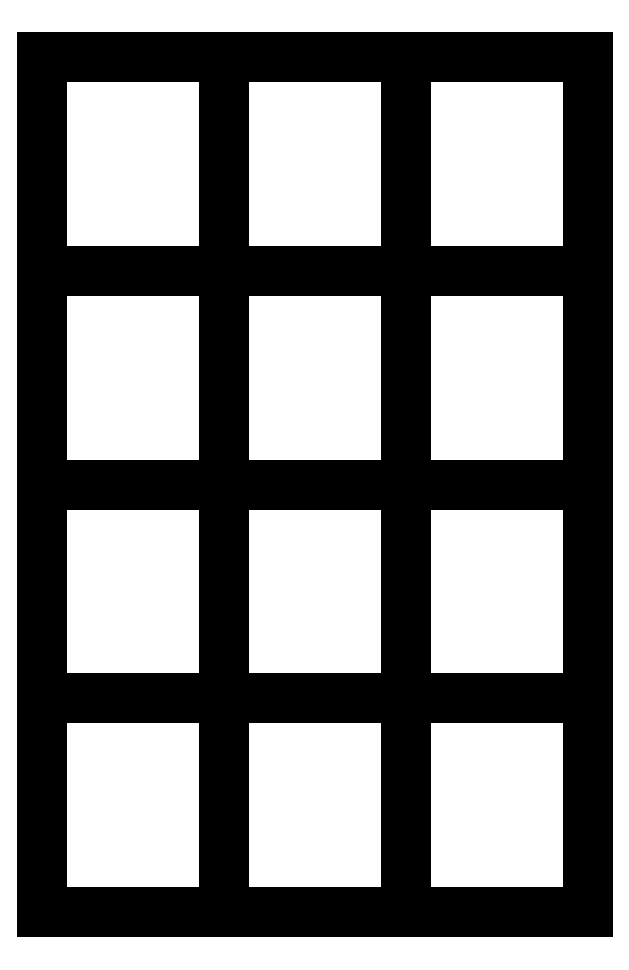
<metadata>
{"format":"dxf","ext":"dxf","renderer":"ezdxf+matplotlib","layout":"modelspace","background":"white","min_lineweight":24,"dpi":150}
</metadata>
<code>
0
SECTION
2
ENTITIES
0
LINE
8
0
10
0
20
0
30
0
11
0
21
0
31
5.512
0
LINE
8
0
10
0
20
6.985
30
0
11
0
21
6.985
31
5.512
0
LINE
8
0
10
0
20
0
30
5.512
11
0
21
6.985
31
5.512
0
LINE
8
0
10
5.939
20
0
30
0
11
5.939
21
0
31
5.512
0
LINE
8
0
10
5.939
20
6.985
30
0
11
5.939
21
6.985
31
5.512
0
LINE
8
0
10
5.939
20
0
30
5.512
11
5.939
21
6.985
31
5.512
0
LINE
8
0
10
0
20
0
30
5.512
11
5.939
21
9e-16
31
5.512
0
LINE
8
0
10
0
20
6.985
30
5.512
11
5.939
21
6.985
31
5.512
0
LINE
8
0
10
0
20
0
30
5.512
11
0
21
0
31
11.02
0
LINE
8
0
10
0
20
6.985
30
5.512
11
0
21
6.985
31
11.02
0
LINE
8
0
10
0
20
0
30
11.02
11
0
21
6.985
31
11.02
0
LINE
8
0
10
5.939
20
0
30
5.512
11
5.939
21
0
31
11.02
0
LINE
8
0
10
5.939
20
6.985
30
5.512
11
5.939
21
6.985
31
11.02
0
LINE
8
0
10
5.939
20
0
30
11.02
11
5.939
21
6.985
31
11.02
0
LINE
8
0
10
0
20
0
30
11.02
11
5.939
21
9e-16
31
11.02
0
LINE
8
0
10
0
20
6.985
30
11.02
11
5.939
21
6.985
31
11.02
0
LINE
8
0
10
0
20
0
30
11.02
11
0
21
0
31
16.53
0
LINE
8
0
10
0
20
6.985
30
11.02
11
0
21
6.985
31
16.53
0
LINE
8
0
10
0
20
0
30
16.53
11
0
21
6.985
31
16.53
0
LINE
8
0
10
5.939
20
0
30
11.02
11
5.939
21
0
31
16.53
0
LINE
8
0
10
5.939
20
6.985
30
11.02
11
5.939
21
6.985
31
16.53
0
LINE
8
0
10
5.939
20
0
30
16.53
11
5.939
21
6.985
31
16.53
0
LINE
8
0
10
0
20
0
30
16.53
11
5.939
21
9e-16
31
16.53
0
LINE
8
0
10
0
20
6.985
30
16.53
11
5.939
21
6.985
31
16.53
0
LINE
8
0
10
-1e-15
20
13.97
30
0
11
-1e-15
21
13.97
31
5.512
0
LINE
8
0
10
-1e-15
20
6.985
30
5.512
11
-1e-15
21
13.97
31
5.512
0
LINE
8
0
10
5.939
20
13.97
30
0
11
5.939
21
13.97
31
5.512
0
LINE
8
0
10
5.939
20
6.985
30
5.512
11
5.939
21
13.97
31
5.512
0
LINE
8
0
10
-1e-15
20
13.97
30
5.512
11
5.939
21
13.97
31
5.512
0
LINE
8
0
10
-1e-15
20
13.97
30
5.512
11
-1e-15
21
13.97
31
11.02
0
LINE
8
0
10
-1e-15
20
6.985
30
11.02
11
-1e-15
21
13.97
31
11.02
0
LINE
8
0
10
5.939
20
13.97
30
5.512
11
5.939
21
13.97
31
11.02
0
LINE
8
0
10
5.939
20
6.985
30
11.02
11
5.939
21
13.97
31
11.02
0
LINE
8
0
10
-1e-15
20
13.97
30
11.02
11
5.939
21
13.97
31
11.02
0
LINE
8
0
10
-1e-15
20
13.97
30
11.02
11
-1e-15
21
13.97
31
16.53
0
LINE
8
0
10
-1e-15
20
6.985
30
16.53
11
-1e-15
21
13.97
31
16.53
0
LINE
8
0
10
5.939
20
13.97
30
11.02
11
5.939
21
13.97
31
16.53
0
LINE
8
0
10
5.939
20
6.985
30
16.53
11
5.939
21
13.97
31
16.53
0
LINE
8
0
10
-1e-15
20
13.97
30
16.53
11
5.939
21
13.97
31
16.53
0
LINE
8
0
10
11.88
20
9e-16
30
0
11
11.88
21
9e-16
31
5.512
0
LINE
8
0
10
11.88
20
6.985
30
0
11
11.88
21
6.985
31
5.512
0
LINE
8
0
10
11.88
20
9e-16
30
5.512
11
11.88
21
6.985
31
5.512
0
LINE
8
0
10
5.939
20
9e-16
30
5.512
11
11.88
21
1.8e-15
31
5.512
0
LINE
8
0
10
5.939
20
6.985
30
5.512
11
11.88
21
6.985
31
5.512
0
LINE
8
0
10
11.88
20
9e-16
30
5.512
11
11.88
21
9e-16
31
11.02
0
LINE
8
0
10
11.88
20
6.985
30
5.512
11
11.88
21
6.985
31
11.02
0
LINE
8
0
10
11.88
20
9e-16
30
11.02
11
11.88
21
6.985
31
11.02
0
LINE
8
0
10
5.939
20
9e-16
30
11.02
11
11.88
21
1.8e-15
31
11.02
0
LINE
8
0
10
5.939
20
6.985
30
11.02
11
11.88
21
6.985
31
11.02
0
LINE
8
0
10
11.88
20
9e-16
30
11.02
11
11.88
21
9e-16
31
16.53
0
LINE
8
0
10
11.88
20
6.985
30
11.02
11
11.88
21
6.985
31
16.53
0
LINE
8
0
10
11.88
20
9e-16
30
16.53
11
11.88
21
6.985
31
16.53
0
LINE
8
0
10
5.939
20
9e-16
30
16.53
11
11.88
21
1.8e-15
31
16.53
0
LINE
8
0
10
5.939
20
6.985
30
16.53
11
11.88
21
6.985
31
16.53
0
LINE
8
0
10
11.88
20
13.97
30
0
11
11.88
21
13.97
31
5.512
0
LINE
8
0
10
11.88
20
6.985
30
5.512
11
11.88
21
13.97
31
5.512
0
LINE
8
0
10
5.939
20
13.97
30
5.512
11
11.88
21
13.97
31
5.512
0
LINE
8
0
10
11.88
20
13.97
30
5.512
11
11.88
21
13.97
31
11.02
0
LINE
8
0
10
11.88
20
6.985
30
11.02
11
11.88
21
13.97
31
11.02
0
LINE
8
0
10
5.939
20
13.97
30
11.02
11
11.88
21
13.97
31
11.02
0
LINE
8
0
10
11.88
20
13.97
30
11.02
11
11.88
21
13.97
31
16.53
0
LINE
8
0
10
11.88
20
6.985
30
16.53
11
11.88
21
13.97
31
16.53
0
LINE
8
0
10
5.939
20
13.97
30
16.53
11
11.88
21
13.97
31
16.53
0
LINE
8
0
10
17.82
20
1.8e-15
30
0
11
17.82
21
1.8e-15
31
5.512
0
LINE
8
0
10
17.82
20
6.985
30
0
11
17.82
21
6.985
31
5.512
0
LINE
8
0
10
17.82
20
1.8e-15
30
5.512
11
17.82
21
6.985
31
5.512
0
LINE
8
0
10
11.88
20
1.8e-15
30
5.512
11
17.82
21
2.8e-15
31
5.512
0
LINE
8
0
10
11.88
20
6.985
30
5.512
11
17.82
21
6.985
31
5.512
0
LINE
8
0
10
17.82
20
1.8e-15
30
5.512
11
17.82
21
1.8e-15
31
11.02
0
LINE
8
0
10
17.82
20
6.985
30
5.512
11
17.82
21
6.985
31
11.02
0
LINE
8
0
10
17.82
20
1.8e-15
30
11.02
11
17.82
21
6.985
31
11.02
0
LINE
8
0
10
11.88
20
1.8e-15
30
11.02
11
17.82
21
2.8e-15
31
11.02
0
LINE
8
0
10
11.88
20
6.985
30
11.02
11
17.82
21
6.985
31
11.02
0
LINE
8
0
10
17.82
20
1.8e-15
30
11.02
11
17.82
21
1.8e-15
31
16.53
0
LINE
8
0
10
17.82
20
6.985
30
11.02
11
17.82
21
6.985
31
16.53
0
LINE
8
0
10
17.82
20
1.8e-15
30
16.53
11
17.82
21
6.985
31
16.53
0
LINE
8
0
10
11.88
20
1.8e-15
30
16.53
11
17.82
21
2.8e-15
31
16.53
0
LINE
8
0
10
11.88
20
6.985
30
16.53
11
17.82
21
6.985
31
16.53
0
LINE
8
0
10
17.82
20
13.97
30
0
11
17.82
21
13.97
31
5.512
0
LINE
8
0
10
17.82
20
6.985
30
5.512
11
17.82
21
13.97
31
5.512
0
LINE
8
0
10
11.88
20
13.97
30
5.512
11
17.82
21
13.97
31
5.512
0
LINE
8
0
10
17.82
20
13.97
30
5.512
11
17.82
21
13.97
31
11.02
0
LINE
8
0
10
17.82
20
6.985
30
11.02
11
17.82
21
13.97
31
11.02
0
LINE
8
0
10
11.88
20
13.97
30
11.02
11
17.82
21
13.97
31
11.02
0
LINE
8
0
10
17.82
20
13.97
30
11.02
11
17.82
21
13.97
31
16.53
0
LINE
8
0
10
17.82
20
6.985
30
16.53
11
17.82
21
13.97
31
16.53
0
LINE
8
0
10
11.88
20
13.97
30
16.53
11
17.82
21
13.97
31
16.53
0
LINE
8
0
10
0
20
20.96
30
0
11
0
21
20.96
31
5.512
0
LINE
8
0
10
0
20
13.97
30
5.512
11
0
21
20.96
31
5.512
0
LINE
8
0
10
5.939
20
20.96
30
0
11
5.939
21
20.96
31
5.512
0
LINE
8
0
10
5.939
20
13.97
30
5.512
11
5.939
21
20.96
31
5.512
0
LINE
8
0
10
0
20
20.96
30
5.512
11
5.939
21
20.96
31
5.512
0
LINE
8
0
10
0
20
20.96
30
5.512
11
0
21
20.96
31
11.02
0
LINE
8
0
10
0
20
13.97
30
11.02
11
0
21
20.96
31
11.02
0
LINE
8
0
10
5.939
20
20.96
30
5.512
11
5.939
21
20.96
31
11.02
0
LINE
8
0
10
5.939
20
13.97
30
11.02
11
5.939
21
20.96
31
11.02
0
LINE
8
0
10
0
20
20.96
30
11.02
11
5.939
21
20.96
31
11.02
0
LINE
8
0
10
0
20
20.96
30
11.02
11
0
21
20.96
31
16.53
0
LINE
8
0
10
0
20
13.97
30
16.53
11
0
21
20.96
31
16.53
0
LINE
8
0
10
5.939
20
20.96
30
11.02
11
5.939
21
20.96
31
16.53
0
LINE
8
0
10
5.939
20
13.97
30
16.53
11
5.939
21
20.96
31
16.53
0
LINE
8
0
10
0
20
20.96
30
16.53
11
5.939
21
20.96
31
16.53
0
LINE
8
0
10
-1e-15
20
27.94
30
0
11
-1e-15
21
27.94
31
5.512
0
LINE
8
0
10
-1e-15
20
20.96
30
5.512
11
-1e-15
21
27.94
31
5.512
0
LINE
8
0
10
5.939
20
27.94
30
0
11
5.939
21
27.94
31
5.512
0
LINE
8
0
10
5.939
20
20.96
30
5.512
11
5.939
21
27.94
31
5.512
0
LINE
8
0
10
-1e-15
20
27.94
30
5.512
11
5.939
21
27.94
31
5.512
0
LINE
8
0
10
-1e-15
20
27.94
30
5.512
11
-1e-15
21
27.94
31
11.02
0
LINE
8
0
10
-1e-15
20
20.96
30
11.02
11
-1e-15
21
27.94
31
11.02
0
LINE
8
0
10
5.939
20
27.94
30
5.512
11
5.939
21
27.94
31
11.02
0
LINE
8
0
10
5.939
20
20.96
30
11.02
11
5.939
21
27.94
31
11.02
0
LINE
8
0
10
-1e-15
20
27.94
30
11.02
11
5.939
21
27.94
31
11.02
0
LINE
8
0
10
-1e-15
20
27.94
30
11.02
11
-1e-15
21
27.94
31
16.53
0
LINE
8
0
10
-1e-15
20
20.96
30
16.53
11
-1e-15
21
27.94
31
16.53
0
LINE
8
0
10
5.939
20
27.94
30
11.02
11
5.939
21
27.94
31
16.53
0
LINE
8
0
10
5.939
20
20.96
30
16.53
11
5.939
21
27.94
31
16.53
0
LINE
8
0
10
-1e-15
20
27.94
30
16.53
11
5.939
21
27.94
31
16.53
0
LINE
8
0
10
11.88
20
20.96
30
0
11
11.88
21
20.96
31
5.512
0
LINE
8
0
10
11.88
20
13.97
30
5.512
11
11.88
21
20.96
31
5.512
0
LINE
8
0
10
5.939
20
20.96
30
5.512
11
11.88
21
20.96
31
5.512
0
LINE
8
0
10
11.88
20
20.96
30
5.512
11
11.88
21
20.96
31
11.02
0
LINE
8
0
10
11.88
20
13.97
30
11.02
11
11.88
21
20.96
31
11.02
0
LINE
8
0
10
5.939
20
20.96
30
11.02
11
11.88
21
20.96
31
11.02
0
LINE
8
0
10
11.88
20
20.96
30
11.02
11
11.88
21
20.96
31
16.53
0
LINE
8
0
10
11.88
20
13.97
30
16.53
11
11.88
21
20.96
31
16.53
0
LINE
8
0
10
5.939
20
20.96
30
16.53
11
11.88
21
20.96
31
16.53
0
LINE
8
0
10
11.88
20
27.94
30
0
11
11.88
21
27.94
31
5.512
0
LINE
8
0
10
11.88
20
20.96
30
5.512
11
11.88
21
27.94
31
5.512
0
LINE
8
0
10
5.939
20
27.94
30
5.512
11
11.88
21
27.94
31
5.512
0
LINE
8
0
10
11.88
20
27.94
30
5.512
11
11.88
21
27.94
31
11.02
0
LINE
8
0
10
11.88
20
20.96
30
11.02
11
11.88
21
27.94
31
11.02
0
LINE
8
0
10
5.939
20
27.94
30
11.02
11
11.88
21
27.94
31
11.02
0
LINE
8
0
10
11.88
20
27.94
30
11.02
11
11.88
21
27.94
31
16.53
0
LINE
8
0
10
11.88
20
20.96
30
16.53
11
11.88
21
27.94
31
16.53
0
LINE
8
0
10
5.939
20
27.94
30
16.53
11
11.88
21
27.94
31
16.53
0
LINE
8
0
10
17.82
20
20.96
30
0
11
17.82
21
20.96
31
5.512
0
LINE
8
0
10
17.82
20
13.97
30
5.512
11
17.82
21
20.96
31
5.512
0
LINE
8
0
10
11.88
20
20.96
30
5.512
11
17.82
21
20.96
31
5.512
0
LINE
8
0
10
17.82
20
20.96
30
5.512
11
17.82
21
20.96
31
11.02
0
LINE
8
0
10
17.82
20
13.97
30
11.02
11
17.82
21
20.96
31
11.02
0
LINE
8
0
10
11.88
20
20.96
30
11.02
11
17.82
21
20.96
31
11.02
0
LINE
8
0
10
17.82
20
20.96
30
11.02
11
17.82
21
20.96
31
16.53
0
LINE
8
0
10
17.82
20
13.97
30
16.53
11
17.82
21
20.96
31
16.53
0
LINE
8
0
10
11.88
20
20.96
30
16.53
11
17.82
21
20.96
31
16.53
0
LINE
8
0
10
17.82
20
27.94
30
0
11
17.82
21
27.94
31
5.512
0
LINE
8
0
10
17.82
20
20.96
30
5.512
11
17.82
21
27.94
31
5.512
0
LINE
8
0
10
11.88
20
27.94
30
5.512
11
17.82
21
27.94
31
5.512
0
LINE
8
0
10
17.82
20
27.94
30
5.512
11
17.82
21
27.94
31
11.02
0
LINE
8
0
10
17.82
20
20.96
30
11.02
11
17.82
21
27.94
31
11.02
0
LINE
8
0
10
11.88
20
27.94
30
11.02
11
17.82
21
27.94
31
11.02
0
LINE
8
0
10
17.82
20
27.94
30
11.02
11
17.82
21
27.94
31
16.53
0
LINE
8
0
10
17.82
20
20.96
30
16.53
11
17.82
21
27.94
31
16.53
0
LINE
8
0
10
11.88
20
27.94
30
16.53
11
17.82
21
27.94
31
16.53
0
LINE
8
0
10
0
20
0
30
16.53
11
0
21
0
31
22.05
0
LINE
8
0
10
0
20
6.985
30
16.53
11
0
21
6.985
31
22.05
0
LINE
8
0
10
0
20
0
30
22.05
11
0
21
6.985
31
22.05
0
LINE
8
0
10
5.939
20
0
30
16.53
11
5.939
21
0
31
22.05
0
LINE
8
0
10
5.939
20
6.985
30
16.53
11
5.939
21
6.985
31
22.05
0
LINE
8
0
10
5.939
20
0
30
22.05
11
5.939
21
6.985
31
22.05
0
LINE
8
0
10
0
20
0
30
22.05
11
5.939
21
9e-16
31
22.05
0
LINE
8
0
10
0
20
6.985
30
22.05
11
5.939
21
6.985
31
22.05
0
LINE
8
0
10
0
20
0
30
22.05
11
0
21
0
31
27.56
0
LINE
8
0
10
0
20
6.985
30
22.05
11
0
21
6.985
31
27.56
0
LINE
8
0
10
0
20
0
30
27.56
11
0
21
6.985
31
27.56
0
LINE
8
0
10
5.939
20
0
30
22.05
11
5.939
21
0
31
27.56
0
LINE
8
0
10
5.939
20
6.985
30
22.05
11
5.939
21
6.985
31
27.56
0
LINE
8
0
10
5.939
20
0
30
27.56
11
5.939
21
6.985
31
27.56
0
LINE
8
0
10
0
20
0
30
27.56
11
5.939
21
9e-16
31
27.56
0
LINE
8
0
10
0
20
6.985
30
27.56
11
5.939
21
6.985
31
27.56
0
LINE
8
0
10
0
20
0
30
27.56
11
0
21
0
31
33.07
0
LINE
8
0
10
0
20
6.985
30
27.56
11
0
21
6.985
31
33.07
0
LINE
8
0
10
0
20
0
30
33.07
11
0
21
6.985
31
33.07
0
LINE
8
0
10
5.939
20
0
30
27.56
11
5.939
21
0
31
33.07
0
LINE
8
0
10
5.939
20
6.985
30
27.56
11
5.939
21
6.985
31
33.07
0
LINE
8
0
10
5.939
20
0
30
33.07
11
5.939
21
6.985
31
33.07
0
LINE
8
0
10
0
20
0
30
33.07
11
5.939
21
9e-16
31
33.07
0
LINE
8
0
10
0
20
6.985
30
33.07
11
5.939
21
6.985
31
33.07
0
LINE
8
0
10
-1e-15
20
13.97
30
16.53
11
-1e-15
21
13.97
31
22.05
0
LINE
8
0
10
-1e-15
20
6.985
30
22.05
11
-1e-15
21
13.97
31
22.05
0
LINE
8
0
10
5.939
20
13.97
30
16.53
11
5.939
21
13.97
31
22.05
0
LINE
8
0
10
5.939
20
6.985
30
22.05
11
5.939
21
13.97
31
22.05
0
LINE
8
0
10
-1e-15
20
13.97
30
22.05
11
5.939
21
13.97
31
22.05
0
LINE
8
0
10
-1e-15
20
13.97
30
22.05
11
-1e-15
21
13.97
31
27.56
0
LINE
8
0
10
-1e-15
20
6.985
30
27.56
11
-1e-15
21
13.97
31
27.56
0
LINE
8
0
10
5.939
20
13.97
30
22.05
11
5.939
21
13.97
31
27.56
0
LINE
8
0
10
5.939
20
6.985
30
27.56
11
5.939
21
13.97
31
27.56
0
LINE
8
0
10
-1e-15
20
13.97
30
27.56
11
5.939
21
13.97
31
27.56
0
LINE
8
0
10
-1e-15
20
13.97
30
27.56
11
-1e-15
21
13.97
31
33.07
0
LINE
8
0
10
-1e-15
20
6.985
30
33.07
11
-1e-15
21
13.97
31
33.07
0
LINE
8
0
10
5.939
20
13.97
30
27.56
11
5.939
21
13.97
31
33.07
0
LINE
8
0
10
5.939
20
6.985
30
33.07
11
5.939
21
13.97
31
33.07
0
LINE
8
0
10
-1e-15
20
13.97
30
33.07
11
5.939
21
13.97
31
33.07
0
LINE
8
0
10
11.88
20
9e-16
30
16.53
11
11.88
21
9e-16
31
22.05
0
LINE
8
0
10
11.88
20
6.985
30
16.53
11
11.88
21
6.985
31
22.05
0
LINE
8
0
10
11.88
20
9e-16
30
22.05
11
11.88
21
6.985
31
22.05
0
LINE
8
0
10
5.939
20
9e-16
30
22.05
11
11.88
21
1.8e-15
31
22.05
0
LINE
8
0
10
5.939
20
6.985
30
22.05
11
11.88
21
6.985
31
22.05
0
LINE
8
0
10
11.88
20
9e-16
30
22.05
11
11.88
21
9e-16
31
27.56
0
LINE
8
0
10
11.88
20
6.985
30
22.05
11
11.88
21
6.985
31
27.56
0
LINE
8
0
10
11.88
20
9e-16
30
27.56
11
11.88
21
6.985
31
27.56
0
LINE
8
0
10
5.939
20
9e-16
30
27.56
11
11.88
21
1.8e-15
31
27.56
0
LINE
8
0
10
5.939
20
6.985
30
27.56
11
11.88
21
6.985
31
27.56
0
LINE
8
0
10
11.88
20
9e-16
30
27.56
11
11.88
21
9e-16
31
33.07
0
LINE
8
0
10
11.88
20
6.985
30
27.56
11
11.88
21
6.985
31
33.07
0
LINE
8
0
10
11.88
20
9e-16
30
33.07
11
11.88
21
6.985
31
33.07
0
LINE
8
0
10
5.939
20
9e-16
30
33.07
11
11.88
21
1.8e-15
31
33.07
0
LINE
8
0
10
5.939
20
6.985
30
33.07
11
11.88
21
6.985
31
33.07
0
LINE
8
0
10
11.88
20
13.97
30
16.53
11
11.88
21
13.97
31
22.05
0
LINE
8
0
10
11.88
20
6.985
30
22.05
11
11.88
21
13.97
31
22.05
0
LINE
8
0
10
5.939
20
13.97
30
22.05
11
11.88
21
13.97
31
22.05
0
LINE
8
0
10
11.88
20
13.97
30
22.05
11
11.88
21
13.97
31
27.56
0
LINE
8
0
10
11.88
20
6.985
30
27.56
11
11.88
21
13.97
31
27.56
0
LINE
8
0
10
5.939
20
13.97
30
27.56
11
11.88
21
13.97
31
27.56
0
LINE
8
0
10
11.88
20
13.97
30
27.56
11
11.88
21
13.97
31
33.07
0
LINE
8
0
10
11.88
20
6.985
30
33.07
11
11.88
21
13.97
31
33.07
0
LINE
8
0
10
5.939
20
13.97
30
33.07
11
11.88
21
13.97
31
33.07
0
LINE
8
0
10
17.82
20
1.8e-15
30
16.53
11
17.82
21
1.8e-15
31
22.05
0
LINE
8
0
10
17.82
20
6.985
30
16.53
11
17.82
21
6.985
31
22.05
0
LINE
8
0
10
17.82
20
1.8e-15
30
22.05
11
17.82
21
6.985
31
22.05
0
LINE
8
0
10
11.88
20
1.8e-15
30
22.05
11
17.82
21
2.8e-15
31
22.05
0
LINE
8
0
10
11.88
20
6.985
30
22.05
11
17.82
21
6.985
31
22.05
0
LINE
8
0
10
17.82
20
1.8e-15
30
22.05
11
17.82
21
1.8e-15
31
27.56
0
LINE
8
0
10
17.82
20
6.985
30
22.05
11
17.82
21
6.985
31
27.56
0
LINE
8
0
10
17.82
20
1.8e-15
30
27.56
11
17.82
21
6.985
31
27.56
0
LINE
8
0
10
11.88
20
1.8e-15
30
27.56
11
17.82
21
2.8e-15
31
27.56
0
LINE
8
0
10
11.88
20
6.985
30
27.56
11
17.82
21
6.985
31
27.56
0
LINE
8
0
10
17.82
20
1.8e-15
30
27.56
11
17.82
21
1.8e-15
31
33.07
0
LINE
8
0
10
17.82
20
6.985
30
27.56
11
17.82
21
6.985
31
33.07
0
LINE
8
0
10
17.82
20
1.8e-15
30
33.07
11
17.82
21
6.985
31
33.07
0
LINE
8
0
10
11.88
20
1.8e-15
30
33.07
11
17.82
21
2.8e-15
31
33.07
0
LINE
8
0
10
11.88
20
6.985
30
33.07
11
17.82
21
6.985
31
33.07
0
LINE
8
0
10
17.82
20
13.97
30
16.53
11
17.82
21
13.97
31
22.05
0
LINE
8
0
10
17.82
20
6.985
30
22.05
11
17.82
21
13.97
31
22.05
0
LINE
8
0
10
11.88
20
13.97
30
22.05
11
17.82
21
13.97
31
22.05
0
LINE
8
0
10
17.82
20
13.97
30
22.05
11
17.82
21
13.97
31
27.56
0
LINE
8
0
10
17.82
20
6.985
30
27.56
11
17.82
21
13.97
31
27.56
0
LINE
8
0
10
11.88
20
13.97
30
27.56
11
17.82
21
13.97
31
27.56
0
LINE
8
0
10
17.82
20
13.97
30
27.56
11
17.82
21
13.97
31
33.07
0
LINE
8
0
10
17.82
20
6.985
30
33.07
11
17.82
21
13.97
31
33.07
0
LINE
8
0
10
11.88
20
13.97
30
33.07
11
17.82
21
13.97
31
33.07
0
LINE
8
0
10
0
20
20.96
30
16.53
11
0
21
20.96
31
22.05
0
LINE
8
0
10
0
20
13.97
30
22.05
11
0
21
20.96
31
22.05
0
LINE
8
0
10
5.939
20
20.96
30
16.53
11
5.939
21
20.96
31
22.05
0
LINE
8
0
10
5.939
20
13.97
30
22.05
11
5.939
21
20.96
31
22.05
0
LINE
8
0
10
0
20
20.96
30
22.05
11
5.939
21
20.96
31
22.05
0
LINE
8
0
10
0
20
20.96
30
22.05
11
0
21
20.96
31
27.56
0
LINE
8
0
10
0
20
13.97
30
27.56
11
0
21
20.96
31
27.56
0
LINE
8
0
10
5.939
20
20.96
30
22.05
11
5.939
21
20.96
31
27.56
0
LINE
8
0
10
5.939
20
13.97
30
27.56
11
5.939
21
20.96
31
27.56
0
LINE
8
0
10
0
20
20.96
30
27.56
11
5.939
21
20.96
31
27.56
0
LINE
8
0
10
0
20
20.96
30
27.56
11
0
21
20.96
31
33.07
0
LINE
8
0
10
0
20
13.97
30
33.07
11
0
21
20.96
31
33.07
0
LINE
8
0
10
5.939
20
20.96
30
27.56
11
5.939
21
20.96
31
33.07
0
LINE
8
0
10
5.939
20
13.97
30
33.07
11
5.939
21
20.96
31
33.07
0
LINE
8
0
10
0
20
20.96
30
33.07
11
5.939
21
20.96
31
33.07
0
LINE
8
0
10
-1e-15
20
27.94
30
16.53
11
-1e-15
21
27.94
31
22.05
0
LINE
8
0
10
-1e-15
20
20.96
30
22.05
11
-1e-15
21
27.94
31
22.05
0
LINE
8
0
10
5.939
20
27.94
30
16.53
11
5.939
21
27.94
31
22.05
0
LINE
8
0
10
5.939
20
20.96
30
22.05
11
5.939
21
27.94
31
22.05
0
LINE
8
0
10
-1e-15
20
27.94
30
22.05
11
5.939
21
27.94
31
22.05
0
LINE
8
0
10
-1e-15
20
27.94
30
22.05
11
-1e-15
21
27.94
31
27.56
0
LINE
8
0
10
-1e-15
20
20.96
30
27.56
11
-1e-15
21
27.94
31
27.56
0
LINE
8
0
10
5.939
20
27.94
30
22.05
11
5.939
21
27.94
31
27.56
0
LINE
8
0
10
5.939
20
20.96
30
27.56
11
5.939
21
27.94
31
27.56
0
LINE
8
0
10
-1e-15
20
27.94
30
27.56
11
5.939
21
27.94
31
27.56
0
LINE
8
0
10
-1e-15
20
27.94
30
27.56
11
-1e-15
21
27.94
31
33.07
0
LINE
8
0
10
-1e-15
20
20.96
30
33.07
11
-1e-15
21
27.94
31
33.07
0
LINE
8
0
10
5.939
20
27.94
30
27.56
11
5.939
21
27.94
31
33.07
0
LINE
8
0
10
5.939
20
20.96
30
33.07
11
5.939
21
27.94
31
33.07
0
LINE
8
0
10
-1e-15
20
27.94
30
33.07
11
5.939
21
27.94
31
33.07
0
LINE
8
0
10
11.88
20
20.96
30
16.53
11
11.88
21
20.96
31
22.05
0
LINE
8
0
10
11.88
20
13.97
30
22.05
11
11.88
21
20.96
31
22.05
0
LINE
8
0
10
5.939
20
20.96
30
22.05
11
11.88
21
20.96
31
22.05
0
LINE
8
0
10
11.88
20
20.96
30
22.05
11
11.88
21
20.96
31
27.56
0
LINE
8
0
10
11.88
20
13.97
30
27.56
11
11.88
21
20.96
31
27.56
0
LINE
8
0
10
5.939
20
20.96
30
27.56
11
11.88
21
20.96
31
27.56
0
LINE
8
0
10
11.88
20
20.96
30
27.56
11
11.88
21
20.96
31
33.07
0
LINE
8
0
10
11.88
20
13.97
30
33.07
11
11.88
21
20.96
31
33.07
0
LINE
8
0
10
5.939
20
20.96
30
33.07
11
11.88
21
20.96
31
33.07
0
LINE
8
0
10
11.88
20
27.94
30
16.53
11
11.88
21
27.94
31
22.05
0
LINE
8
0
10
11.88
20
20.96
30
22.05
11
11.88
21
27.94
31
22.05
0
LINE
8
0
10
5.939
20
27.94
30
22.05
11
11.88
21
27.94
31
22.05
0
LINE
8
0
10
11.88
20
27.94
30
22.05
11
11.88
21
27.94
31
27.56
0
LINE
8
0
10
11.88
20
20.96
30
27.56
11
11.88
21
27.94
31
27.56
0
LINE
8
0
10
5.939
20
27.94
30
27.56
11
11.88
21
27.94
31
27.56
0
LINE
8
0
10
11.88
20
27.94
30
27.56
11
11.88
21
27.94
31
33.07
0
LINE
8
0
10
11.88
20
20.96
30
33.07
11
11.88
21
27.94
31
33.07
0
LINE
8
0
10
5.939
20
27.94
30
33.07
11
11.88
21
27.94
31
33.07
0
LINE
8
0
10
17.82
20
20.96
30
16.53
11
17.82
21
20.96
31
22.05
0
LINE
8
0
10
17.82
20
13.97
30
22.05
11
17.82
21
20.96
31
22.05
0
LINE
8
0
10
11.88
20
20.96
30
22.05
11
17.82
21
20.96
31
22.05
0
LINE
8
0
10
17.82
20
20.96
30
22.05
11
17.82
21
20.96
31
27.56
0
LINE
8
0
10
17.82
20
13.97
30
27.56
11
17.82
21
20.96
31
27.56
0
LINE
8
0
10
11.88
20
20.96
30
27.56
11
17.82
21
20.96
31
27.56
0
LINE
8
0
10
17.82
20
20.96
30
27.56
11
17.82
21
20.96
31
33.07
0
LINE
8
0
10
17.82
20
13.97
30
33.07
11
17.82
21
20.96
31
33.07
0
LINE
8
0
10
11.88
20
20.96
30
33.07
11
17.82
21
20.96
31
33.07
0
LINE
8
0
10
17.82
20
27.94
30
16.53
11
17.82
21
27.94
31
22.05
0
LINE
8
0
10
17.82
20
20.96
30
22.05
11
17.82
21
27.94
31
22.05
0
LINE
8
0
10
11.88
20
27.94
30
22.05
11
17.82
21
27.94
31
22.05
0
LINE
8
0
10
17.82
20
27.94
30
22.05
11
17.82
21
27.94
31
27.56
0
LINE
8
0
10
17.82
20
20.96
30
27.56
11
17.82
21
27.94
31
27.56
0
LINE
8
0
10
11.88
20
27.94
30
27.56
11
17.82
21
27.94
31
27.56
0
LINE
8
0
10
17.82
20
27.94
30
27.56
11
17.82
21
27.94
31
33.07
0
LINE
8
0
10
17.82
20
20.96
30
33.07
11
17.82
21
27.94
31
33.07
0
LINE
8
0
10
11.88
20
27.94
30
33.07
11
17.82
21
27.94
31
33.07
0
ENDSEC
0
EOF

</code>
